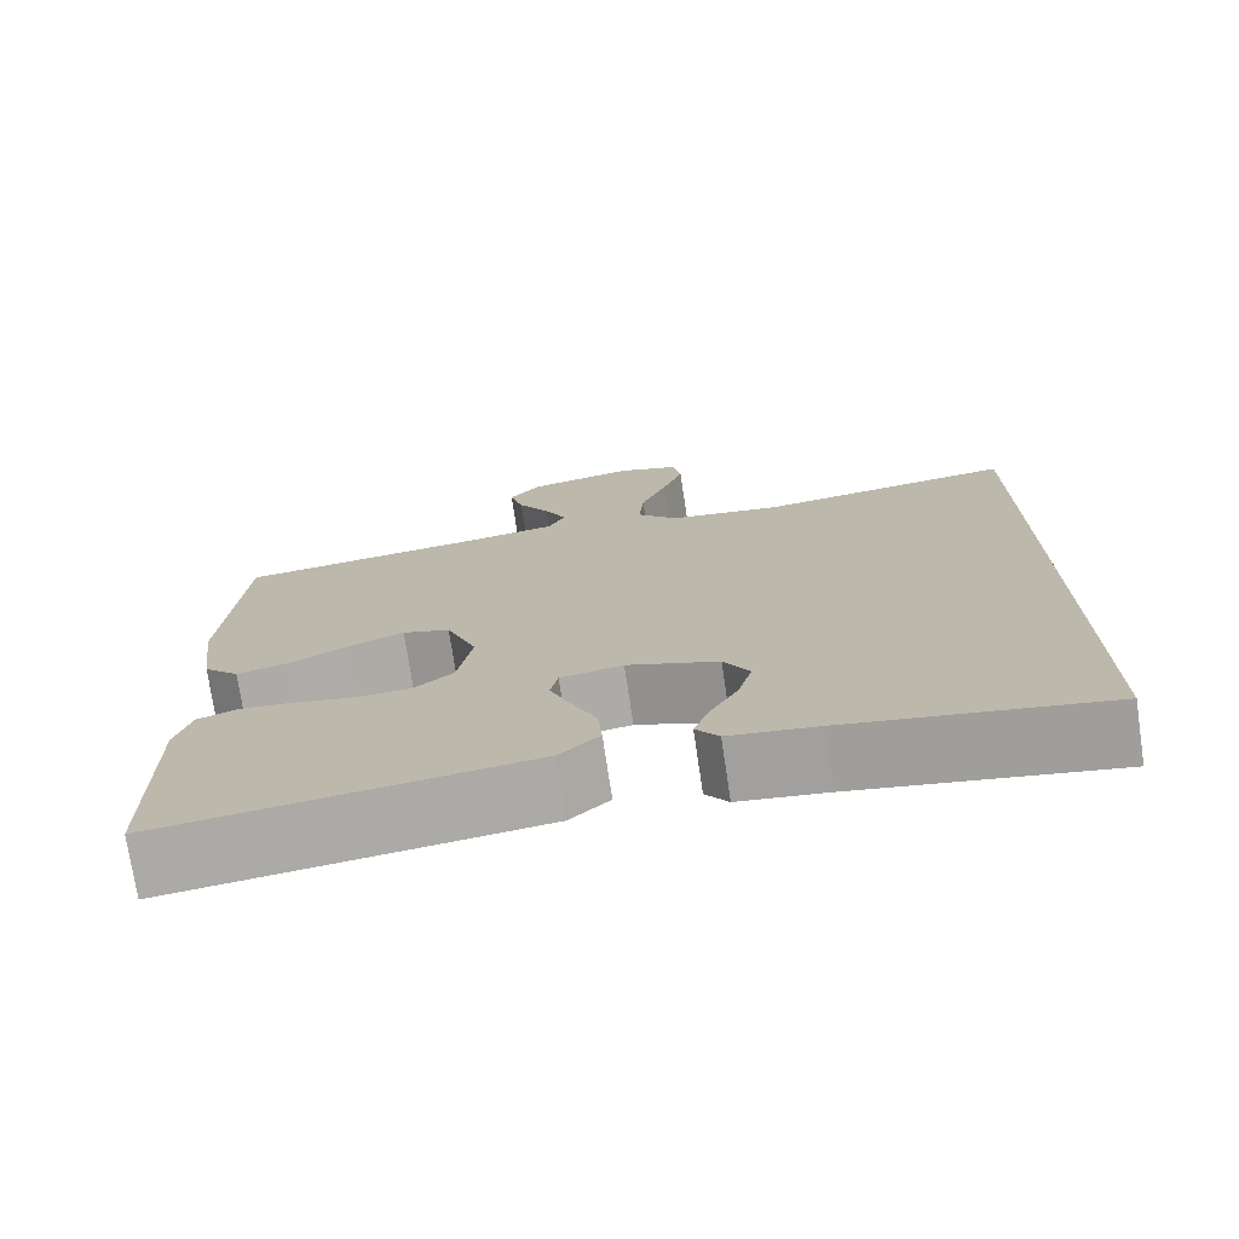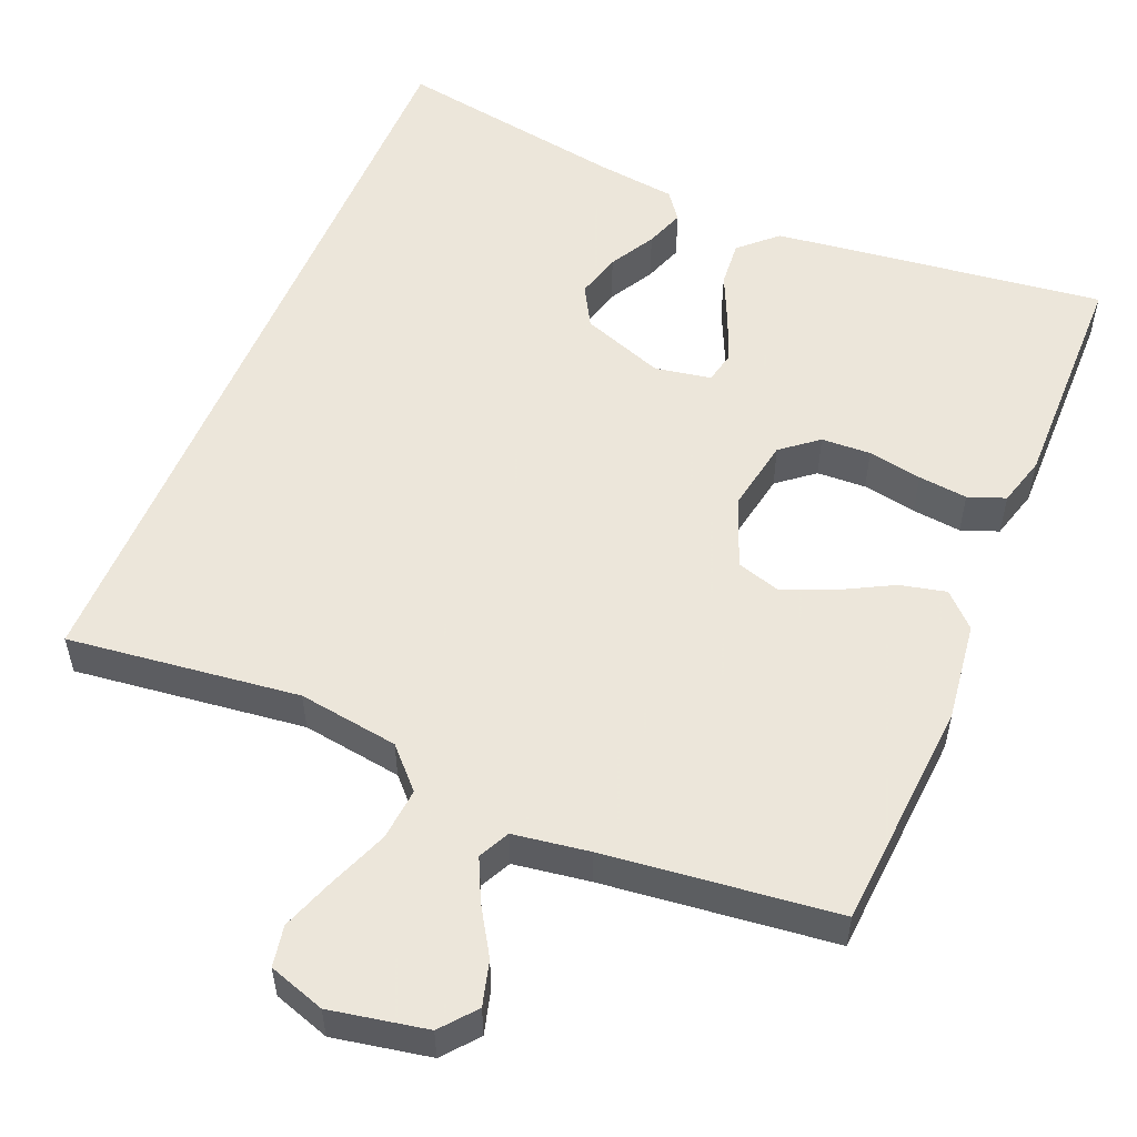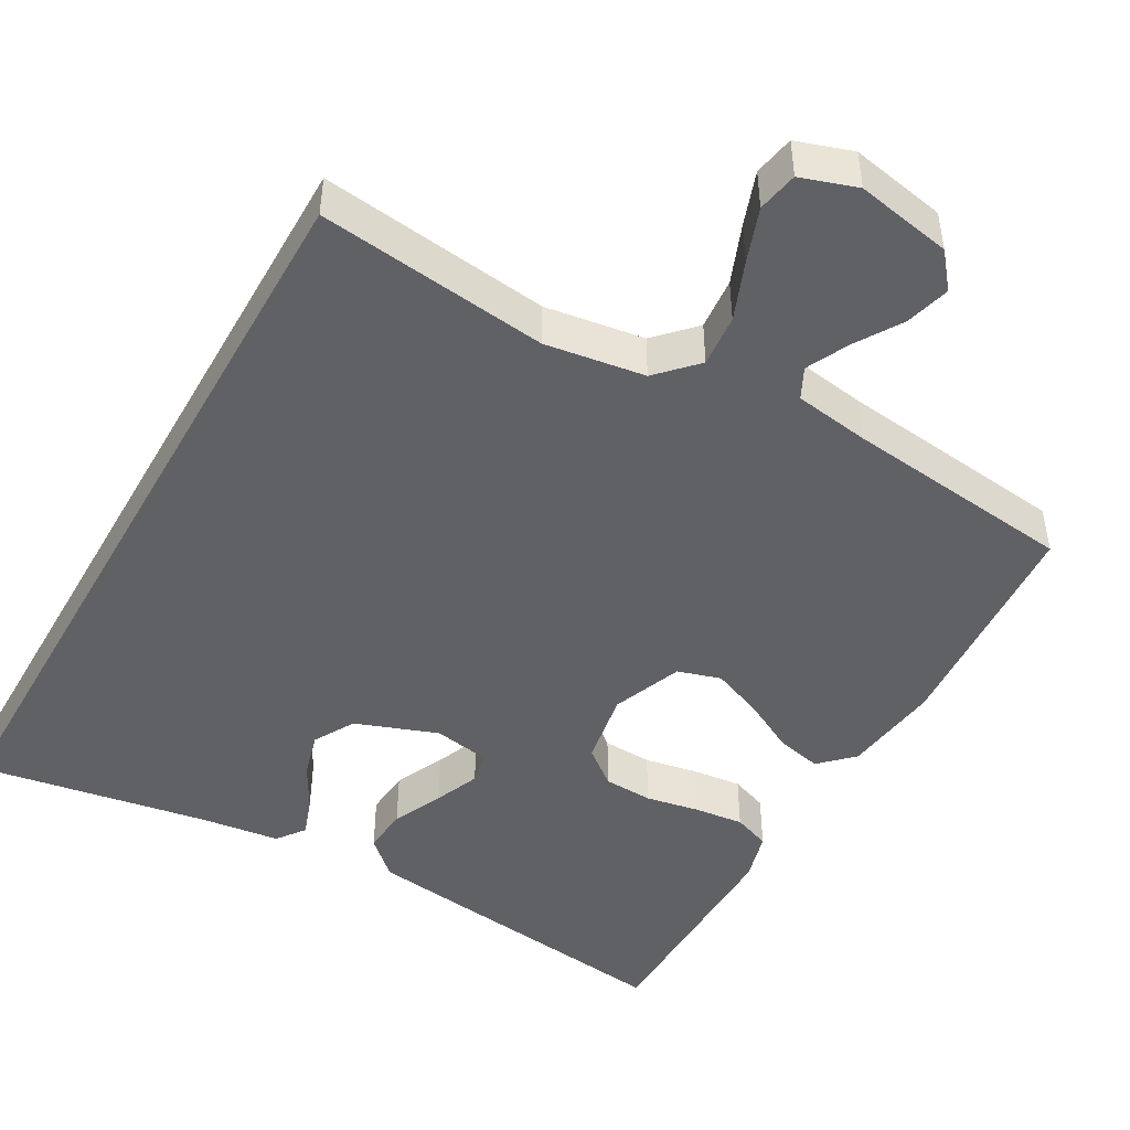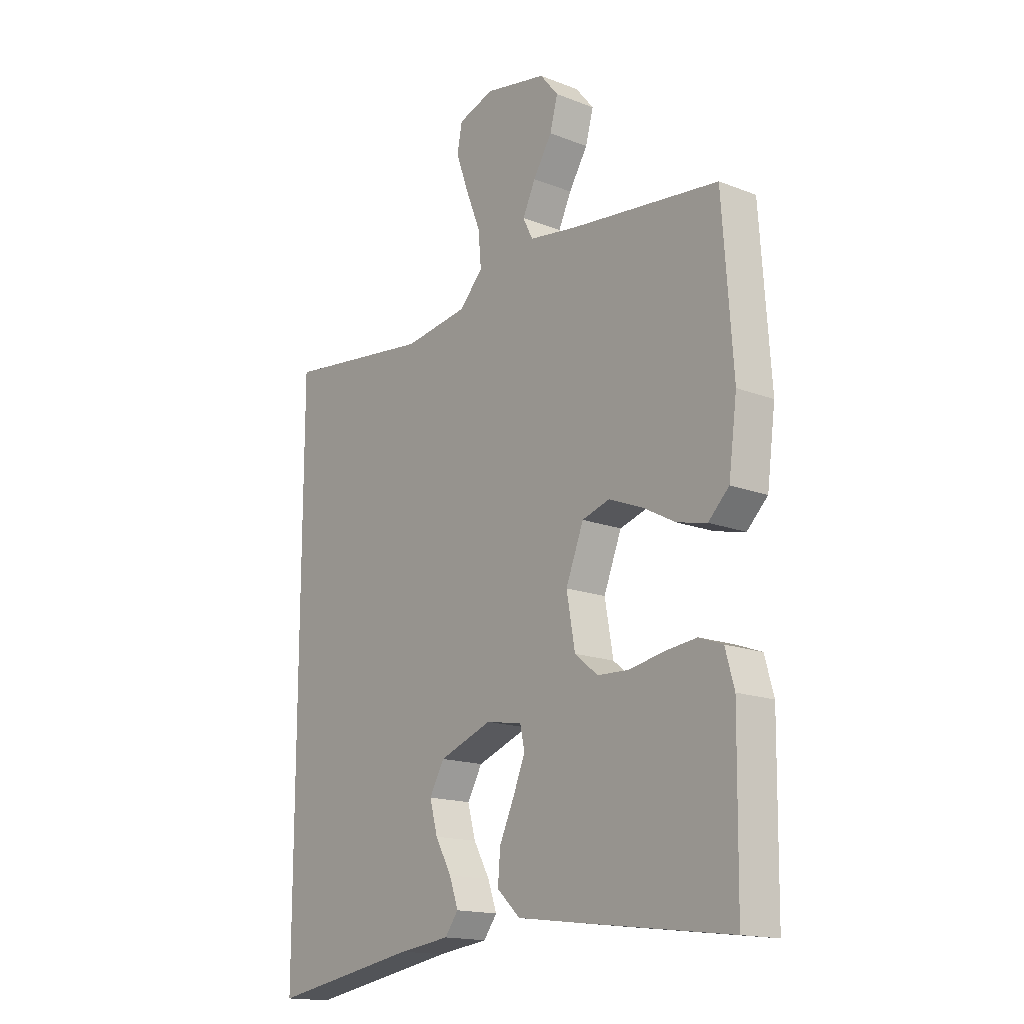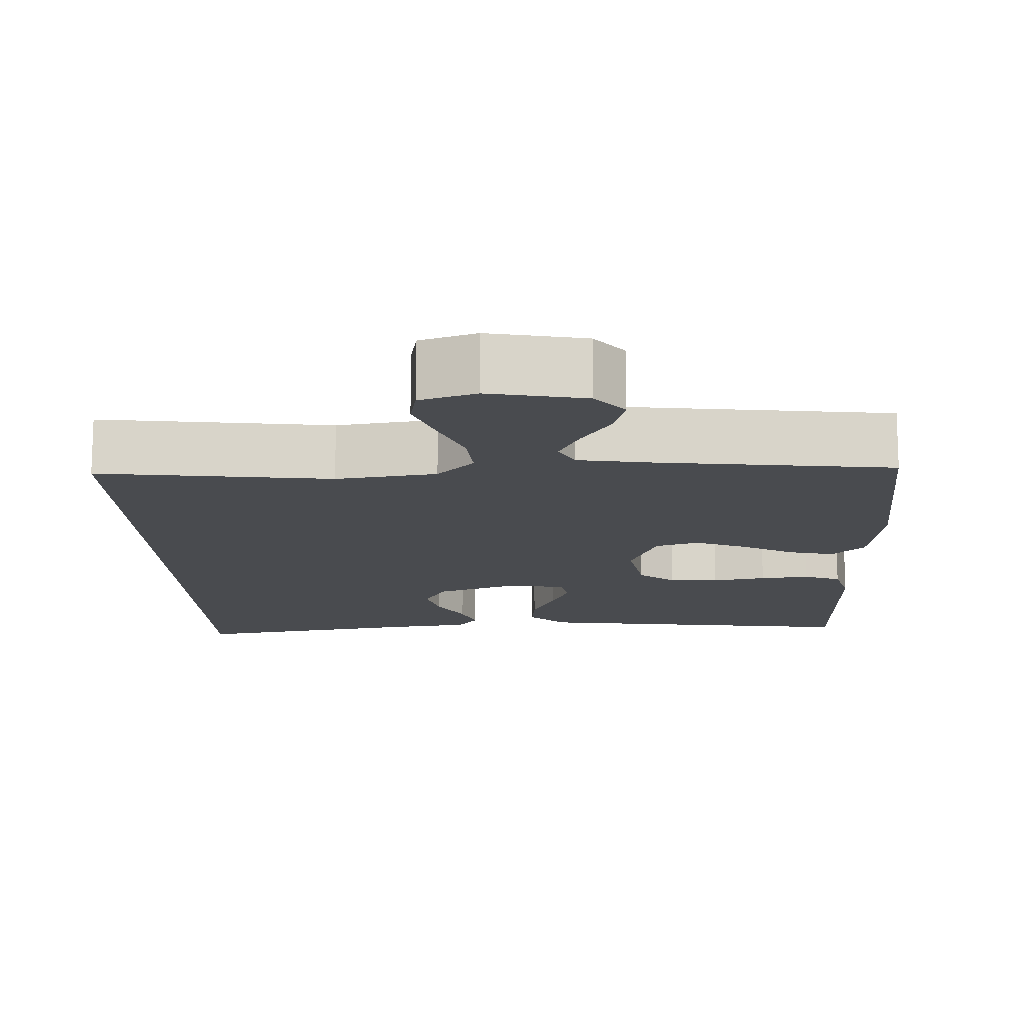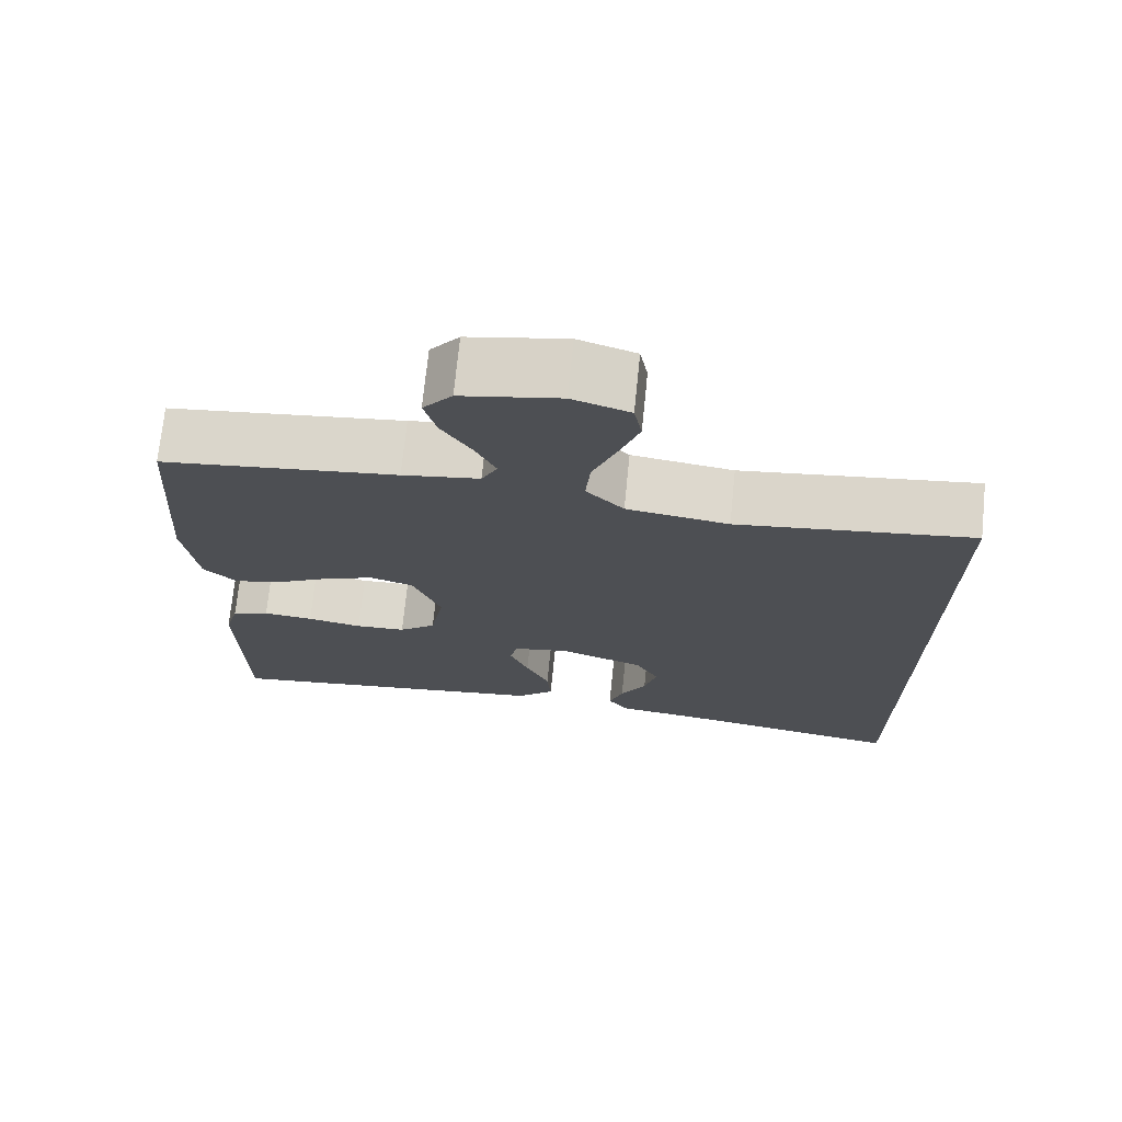
<metadata>
{"format":"obj","ext":"obj","renderer":"f3d","projection":"perspective","resolution":1024,"background":"white","views":[{"elev":-74.4,"azim":-171.5,"up":"+Z"},{"elev":54.2,"azim":22.7,"up":"+Y"},{"elev":-46.9,"azim":-29.5,"up":"+Y"},{"elev":-16.2,"azim":51.4,"up":"+Z"},{"elev":-14.1,"azim":2.1,"up":"+Y"},{"elev":72.0,"azim":-174.2,"up":"+Z"}]}
</metadata>
<code>
v 0.5 0.07 -0.5
v 0.2 0.07 -0.462
v 0.07 0.07 -0.445
v 0.023 0.07 -0.401
v 0.028 0.07 -0.341
v 0.058 0.07 -0.276
v 0.082 0.07 -0.217
v 0.073 0.07 -0.175
v 0 0.07 -0.162
v -0.107 0.07 -0.201
v -0.137 0.07 -0.254
v -0.121 0.07 -0.313
v -0.088 0.07 -0.372
v -0.07 0.07 -0.423
v -0.097 0.07 -0.459
v -0.2 0.07 -0.472
v -0.5 0.07 -0.523
v -0.5 0.07 0.509
v -0.2 0.07 0.472
v -0.07 0.07 0.491
v -0.022 0.07 0.541
v -0.028 0.07 0.609
v -0.058 0.07 0.685
v -0.083 0.07 0.755
v -0.073 0.07 0.808
v 0 0.07 0.832
v 0.125 0.07 0.808
v 0.162 0.07 0.763
v 0.146 0.07 0.705
v 0.108 0.07 0.644
v 0.082 0.07 0.59
v 0.102 0.07 0.55
v 0.2 0.07 0.535
v 0.5 0.07 0.5
v 0.521 0.07 0.2
v 0.504 0.07 0.072
v 0.462 0.07 0.031
v 0.402 0.07 0.045
v 0.335 0.07 0.081
v 0.268 0.07 0.108
v 0.212 0.07 0.091
v 0.176 0.07 0
v 0.193 0.07 -0.096
v 0.24 0.07 -0.134
v 0.304 0.07 -0.137
v 0.374 0.07 -0.124
v 0.438 0.07 -0.117
v 0.486 0.07 -0.135
v 0.504 0.07 -0.2
v 0.5 0 -0.5
v 0.2 0 -0.462
v 0.07 0 -0.445
v 0.023 0 -0.401
v 0.028 0 -0.341
v 0.058 0 -0.276
v 0.082 0 -0.217
v 0.073 0 -0.175
v 0 0 -0.162
v -0.107 0 -0.201
v -0.137 0 -0.254
v -0.121 0 -0.313
v -0.088 0 -0.372
v -0.07 0 -0.423
v -0.097 0 -0.459
v -0.2 0 -0.472
v -0.5 0 -0.523
v -0.5 0 0.509
v -0.2 0 0.472
v -0.07 0 0.491
v -0.022 0 0.541
v -0.028 0 0.609
v -0.058 0 0.685
v -0.083 0 0.755
v -0.073 0 0.808
v 0 0 0.832
v 0.125 0 0.808
v 0.162 0 0.763
v 0.146 0 0.705
v 0.108 0 0.644
v 0.082 0 0.59
v 0.102 0 0.55
v 0.2 0 0.535
v 0.5 0 0.5
v 0.521 0 0.2
v 0.504 0 0.072
v 0.462 0 0.031
v 0.402 0 0.045
v 0.335 0 0.081
v 0.268 0 0.108
v 0.212 0 0.091
v 0.176 0 0
v 0.193 0 -0.096
v 0.24 0 -0.134
v 0.304 0 -0.137
v 0.374 0 -0.124
v 0.438 0 -0.117
v 0.486 0 -0.135
v 0.504 0 -0.2
f 4 5 6
f 3 4 6
f 2 3 6
f 1 2 6
f 49 1 6
f 48 49 6
f 47 48 6
f 46 47 6
f 45 46 6
f 44 45 6 7
f 43 44 7 8
f 42 43 8 9
f 41 42 9 10
f 37 38 39
f 36 37 39
f 35 36 39
f 34 35 39
f 33 34 39
f 32 33 39 40
f 31 32 40 41
f 28 29 30
f 27 28 30
f 26 27 30
f 25 26 30
f 24 25 30
f 23 24 30
f 22 23 30
f 21 22 30 31
f 31 41 10
f 21 31 10
f 20 21 10
f 16 17 18 19
f 14 15 16
f 13 14 16
f 12 13 16
f 11 12 16
f 11 16 19 20
f 10 11 20
f 55 54 53
f 55 53 52
f 55 52 51
f 55 51 50
f 55 50 98
f 55 98 97
f 55 97 96
f 55 96 95
f 55 95 94
f 56 55 94 93
f 57 56 93 92
f 58 57 92 91
f 59 58 91 90
f 88 87 86
f 88 86 85
f 88 85 84
f 88 84 83
f 88 83 82
f 89 88 82 81
f 90 89 81 80
f 79 78 77
f 79 77 76
f 79 76 75
f 79 75 74
f 79 74 73
f 79 73 72
f 79 72 71
f 80 79 71 70
f 59 90 80
f 59 80 70
f 59 70 69
f 68 67 66 65
f 65 64 63
f 65 63 62
f 65 62 61
f 65 61 60
f 69 68 65 60
f 69 60 59
f 1 50 51 2
f 2 51 52 3
f 3 52 53 4
f 4 53 54 5
f 5 54 55 6
f 6 55 56 7
f 7 56 57 8
f 8 57 58 9
f 9 58 59 10
f 10 59 60 11
f 11 60 61 12
f 12 61 62 13
f 13 62 63 14
f 14 63 64 15
f 15 64 65 16
f 16 65 66 17
f 17 66 67 18
f 18 67 68 19
f 19 68 69 20
f 20 69 70 21
f 21 70 71 22
f 22 71 72 23
f 23 72 73 24
f 24 73 74 25
f 25 74 75 26
f 26 75 76 27
f 27 76 77 28
f 28 77 78 29
f 29 78 79 30
f 30 79 80 31
f 31 80 81 32
f 32 81 82 33
f 33 82 83 34
f 34 83 84 35
f 35 84 85 36
f 36 85 86 37
f 37 86 87 38
f 38 87 88 39
f 39 88 89 40
f 40 89 90 41
f 41 90 91 42
f 42 91 92 43
f 43 92 93 44
f 44 93 94 45
f 45 94 95 46
f 46 95 96 47
f 47 96 97 48
f 48 97 98 49
f 49 98 50 1

</code>
